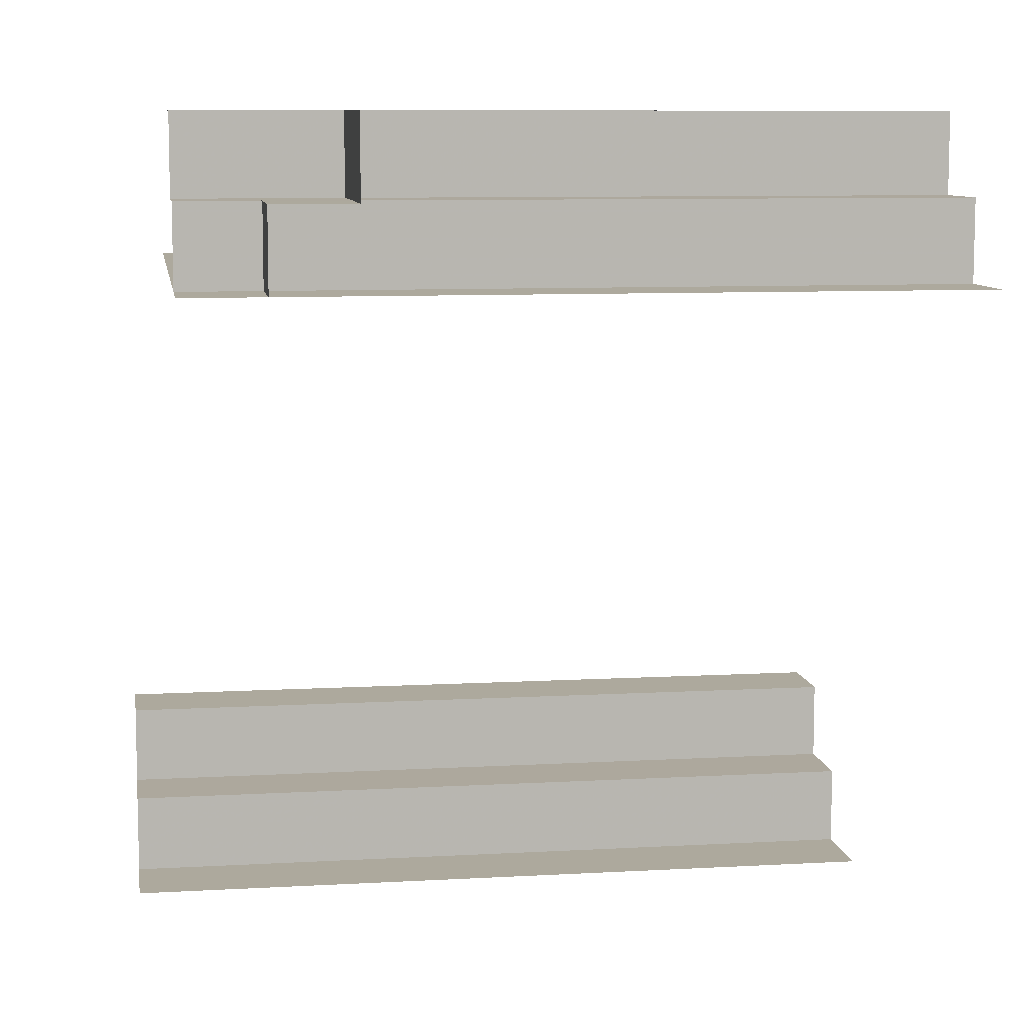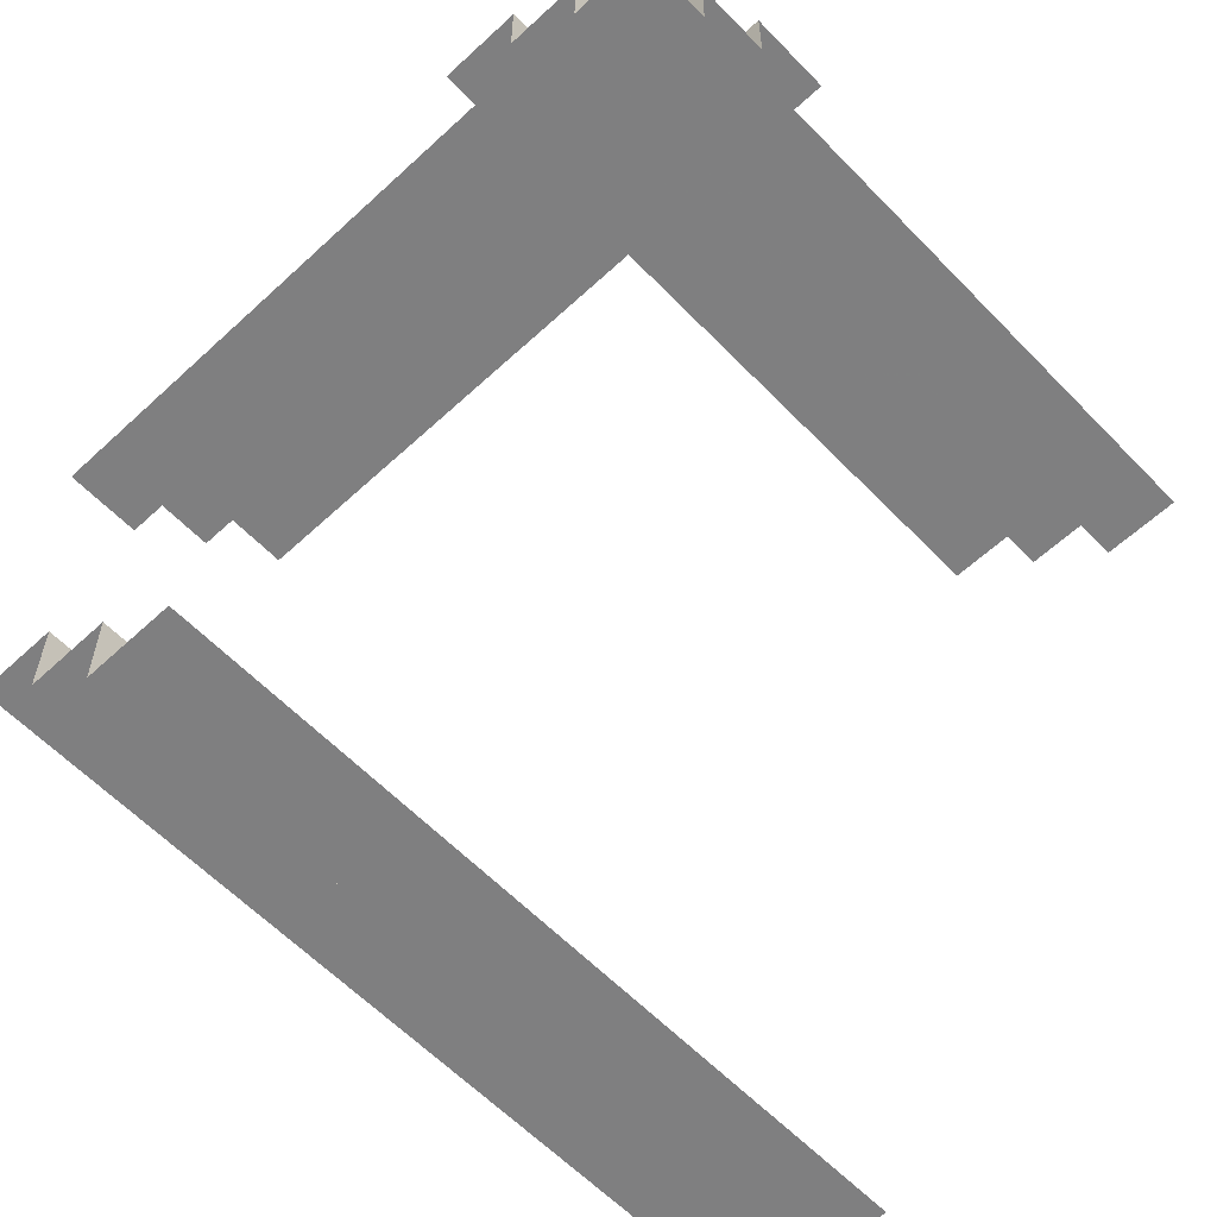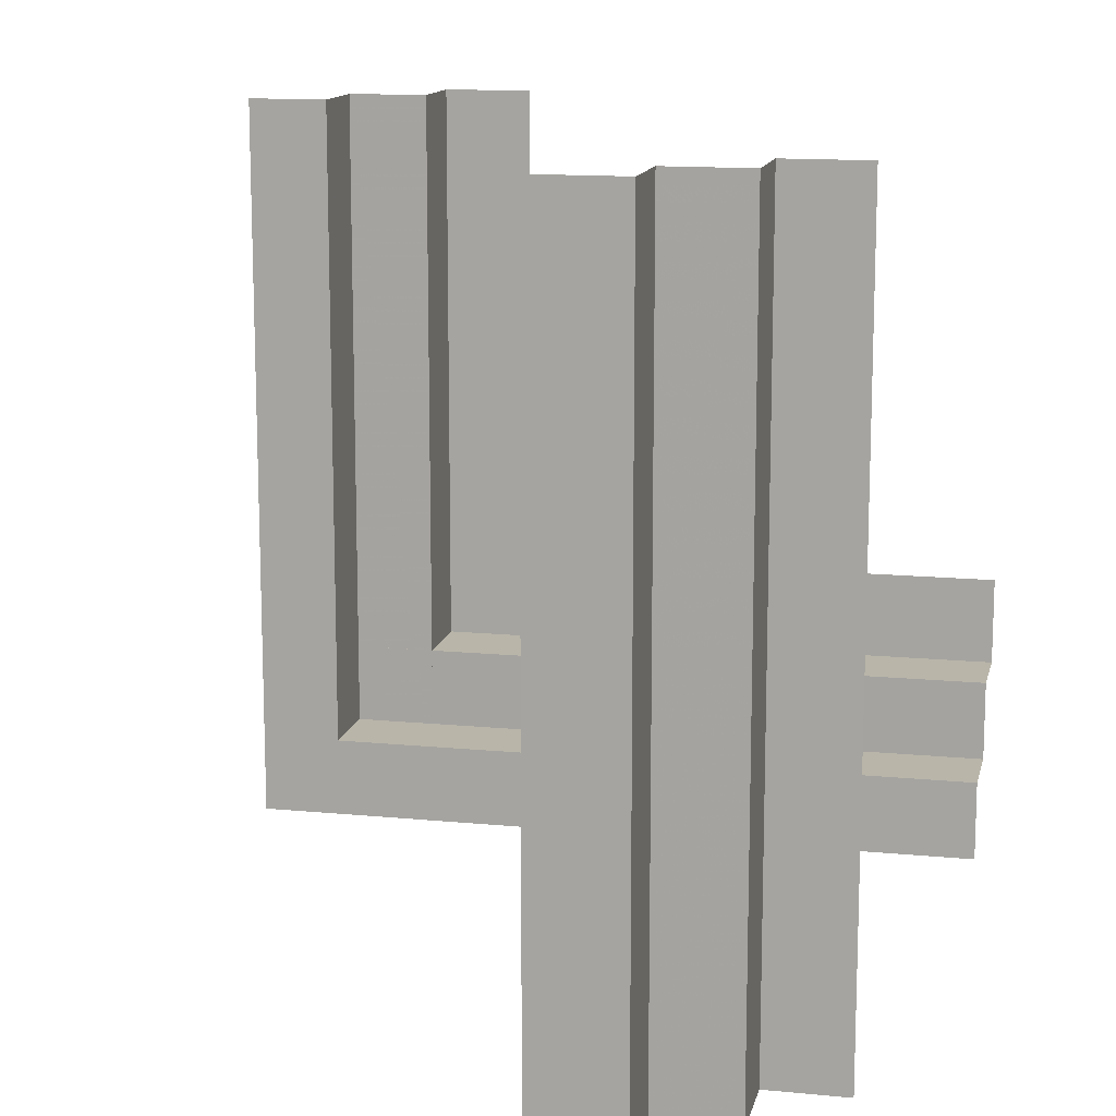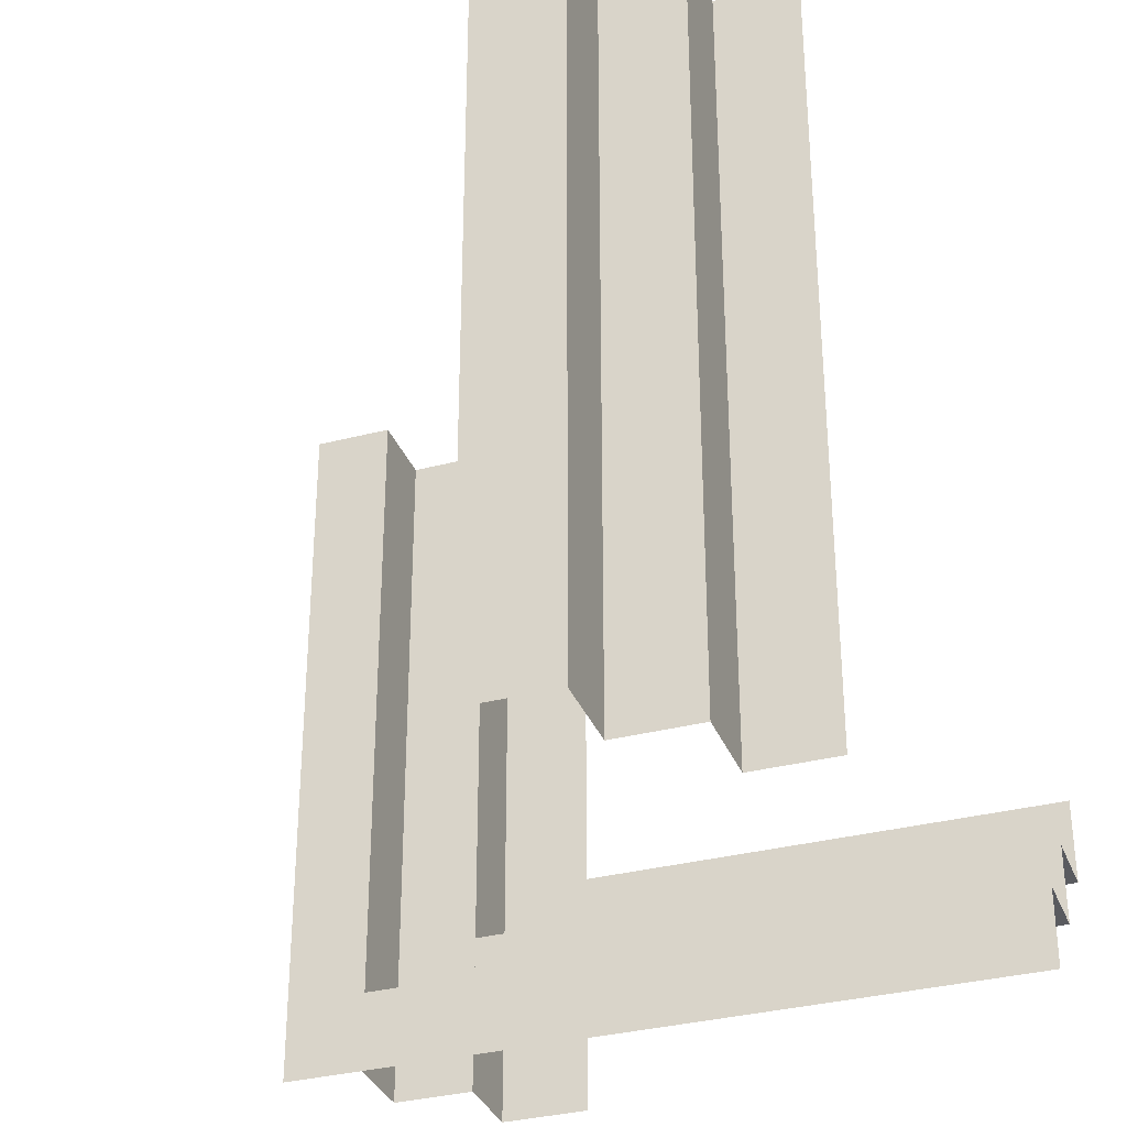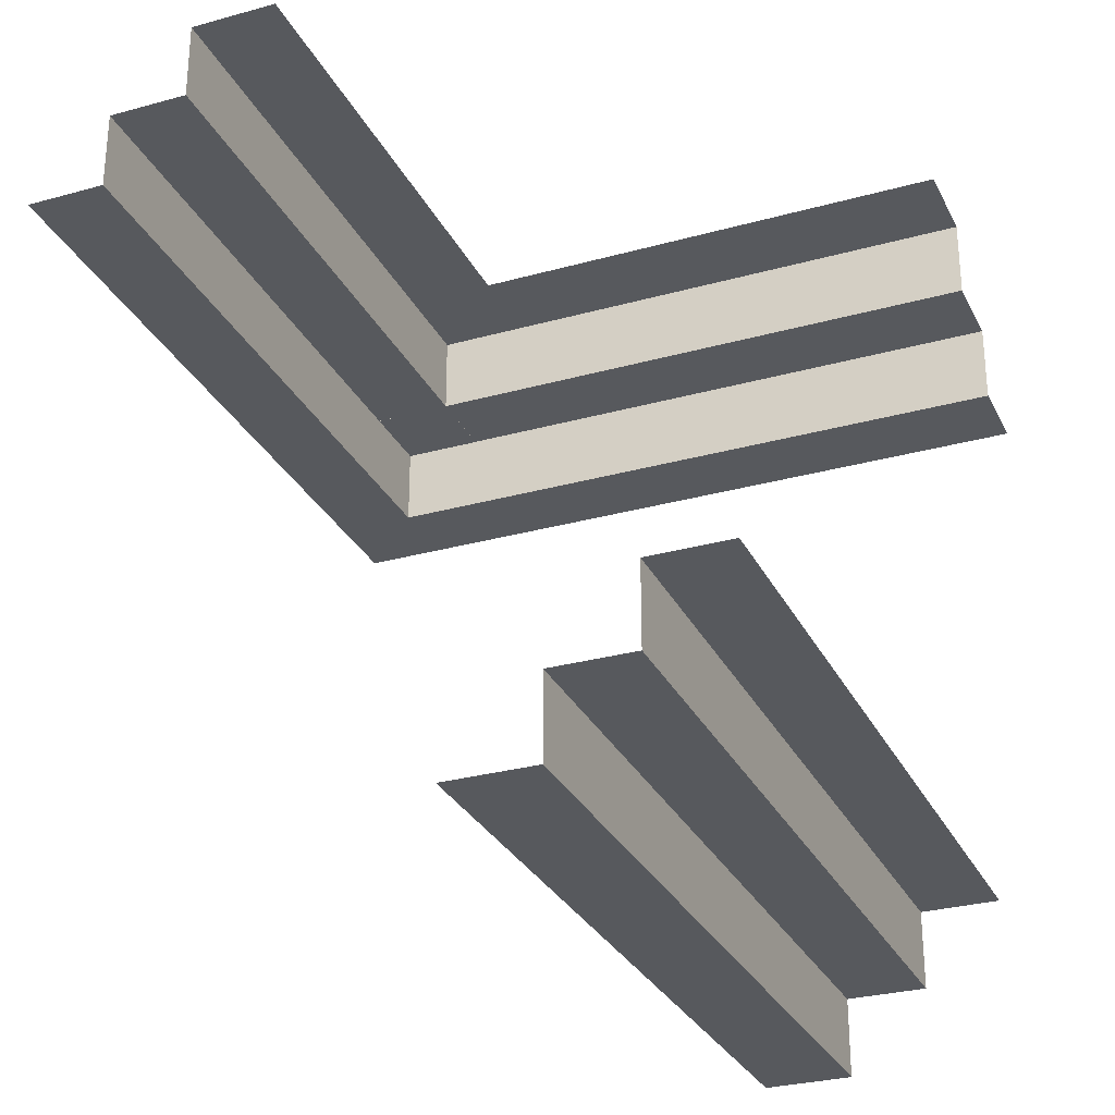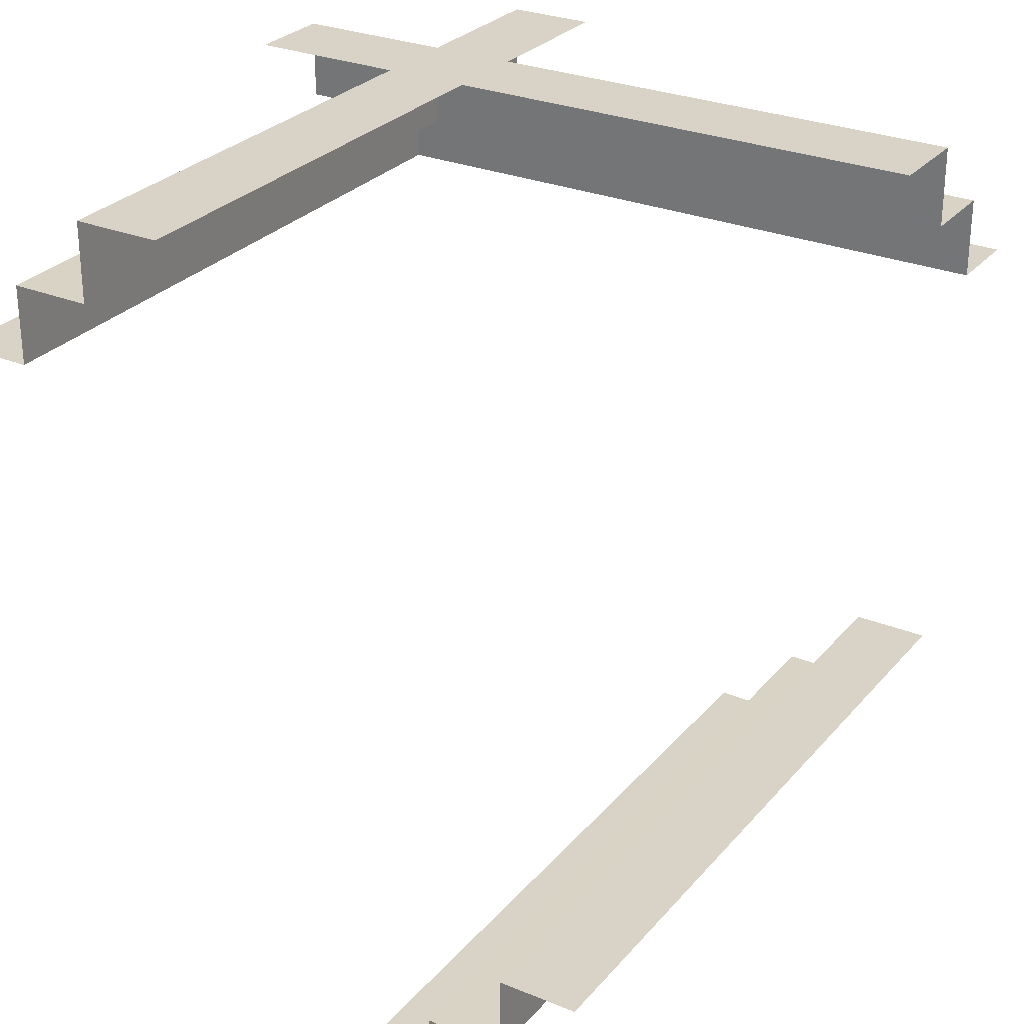
<metadata>
{"format":"obj","ext":"obj","renderer":"f3d","projection":"perspective","resolution":1024,"background":"white","views":[{"elev":8.9,"azim":81.4,"up":"+Z"},{"elev":-59.8,"azim":43.5,"up":"+Z"},{"elev":13.4,"azim":-167.5,"up":"+Y"},{"elev":-33.3,"azim":-160.4,"up":"+Y"},{"elev":-29.2,"azim":-157.6,"up":"+Z"},{"elev":28.2,"azim":-148.2,"up":"+Z"}]}
</metadata>
<code>
v -0.5 -0.3357 0.4141
v -0.5 -0.3357 0.3141
v -0.5 -0.3357 0.3641
v -0.5 -0.4357 0.3141
v -0.325 -0.4894 -0.4141
v -0.325 -0.4894 -0.3641
v -0.325 -0.4894 -0.3141
v -0.325 9.5e-07 -0.4141
v -0.325 9.5e-07 -0.3641
v -0.325 9.5e-07 -0.3141
v -0.325 -9.5e-07 -0.4141
v -0.325 -9.5e-07 -0.3641
v -0.325 -9.5e-07 -0.3141
v -0.325 0.4894 -0.4141
v -0.325 0.4894 -0.3641
v -0.325 0.4894 -0.3141
v -0.0375 -0.125 0.5139
v -0.0375 -0.4357 0.3141
v -0.425 -0.4894 -0.3141
v -0.425 -0.2447 -0.3141
v -0.425 9.5e-07 -0.3141
v -0.425 -9.5e-07 -0.3141
v -0.425 0.2447 -0.3141
v -0.425 0.4894 -0.3141
v 0.2244 -0.4356 0.4139
v 0.2244 0.4894 0.4139
v 0.2244 -0.4356 0.4639
v 0.2244 -0.4356 0.5139
v 0.2244 0.4894 0.5139
v 0.2244 0.4894 0.4639
v 0.1144 -0.4356 0.5139
v 0.1144 0.02685 0.5139
v 0.1144 0.4894 0.5139
v 0.425 -0.125 0.5139
v 0.425 -0.235 0.4639
v 0.425 -0.235 0.5139
v 0.425 -0.235 0.4139
v -0.5 -0.125 0.5139
v -0.5 -0.235 0.4139
v -0.5 -0.235 0.4639
v -0.5 -0.235 0.5139
v -0.1144 -0.4894 -0.5139
v -0.1144 -0.2447 -0.5139
v -0.1144 9.5e-07 -0.5139
v -0.1144 -9.5e-07 -0.5139
v -0.1144 0.2447 -0.5139
v -0.1144 0.4894 -0.5139
v -0.2244 -0.4894 -0.4639
v -0.2244 -0.4894 -0.5139
v -0.2244 -0.4894 -0.4139
v -0.2244 9.5e-07 -0.4139
v -0.2244 9.5e-07 -0.5139
v -0.2244 9.5e-07 -0.4639
v -0.2244 -9.5e-07 -0.4139
v -0.2244 -9.5e-07 -0.5139
v -0.2244 -9.5e-07 -0.4639
v -0.2244 0.4894 -0.4139
v -0.2244 0.4894 -0.4639
v -0.2244 0.4894 -0.5139
v 0.425 -0.3357 0.3141
v 0.425 -0.3357 0.3641
v 0.425 -0.3357 0.4141
v 0.425 -0.4357 0.3141
v 0.425 0.02685 0.3141
v 0.425 0.4894 0.3141
v 0.325 -0.4357 0.4141
v 0.325 -0.4357 0.3641
v 0.325 0.4894 0.3641
v 0.325 0.4894 0.4141
v 0.325 -0.4357 0.3141
v 0.325 0.4894 0.3141
f 70 64 63
f 65 64 71
f 70 71 64
f 71 70 68
f 66 69 67
f 69 66 25
f 26 25 30
f 28 29 27
f 32 29 28
f 28 31 32
f 29 32 33
f 70 67 68
f 69 68 67
f 69 25 26
f 25 27 30
f 29 30 27
f 2 18 4
f 63 18 60
f 2 60 18
f 60 2 61
f 1 62 3
f 62 1 39
f 37 39 35
f 41 36 40
f 17 36 41
f 41 38 17
f 36 17 34
f 2 3 61
f 62 61 3
f 62 39 37
f 39 40 35
f 36 35 40
f 10 20 21
f 19 20 7
f 10 7 20
f 7 10 6
f 8 5 9
f 5 8 54
f 50 54 48
f 55 49 56
f 43 49 55
f 55 45 43
f 49 43 42
f 10 9 6
f 5 6 9
f 5 54 50
f 54 56 48
f 49 48 56
f 13 23 22
f 24 23 16
f 13 16 23
f 16 13 15
f 11 14 12
f 14 11 51
f 57 51 58
f 52 59 53
f 46 59 52
f 52 44 46
f 59 46 47
f 13 12 15
f 14 15 12
f 14 51 57
f 51 53 58
f 59 58 53

</code>
